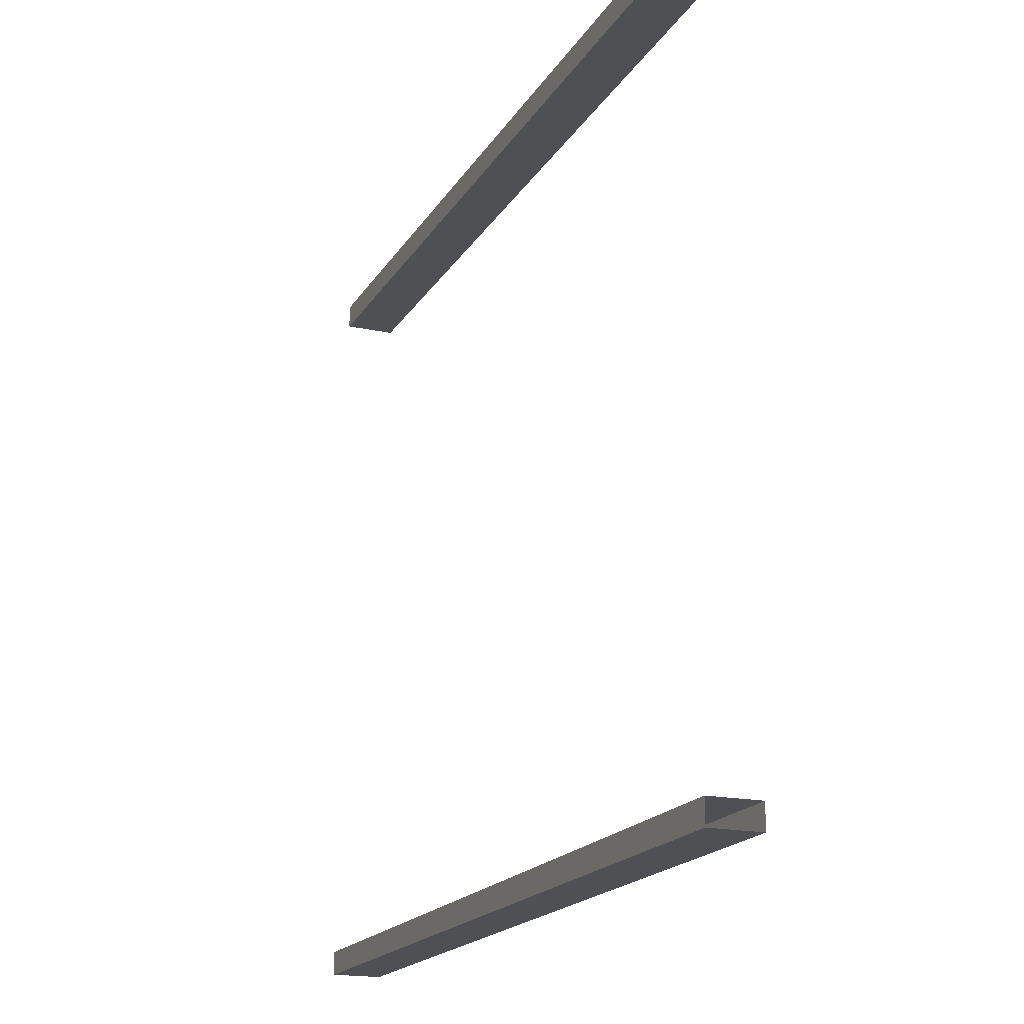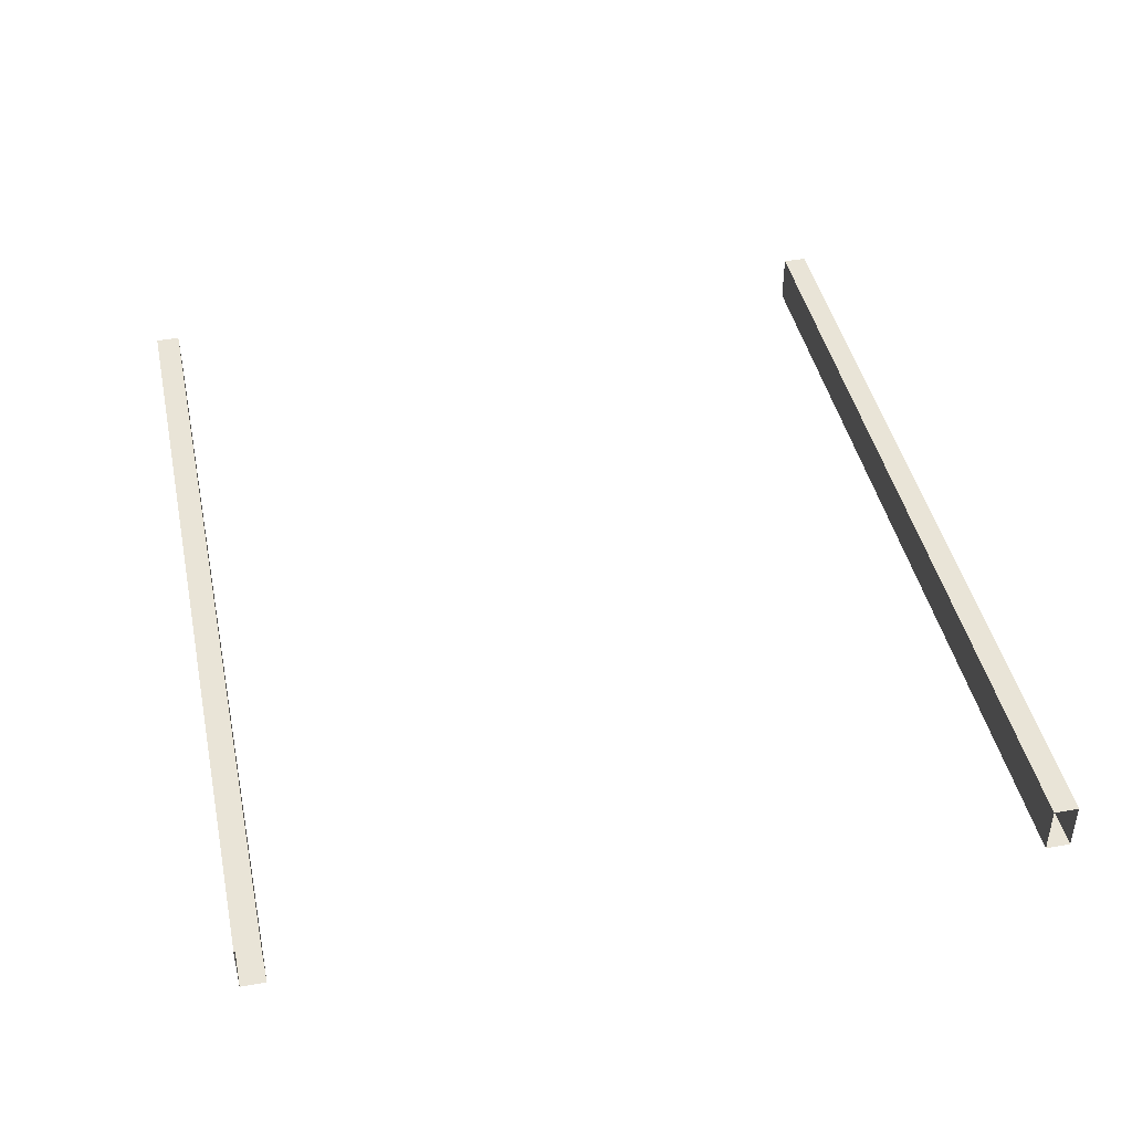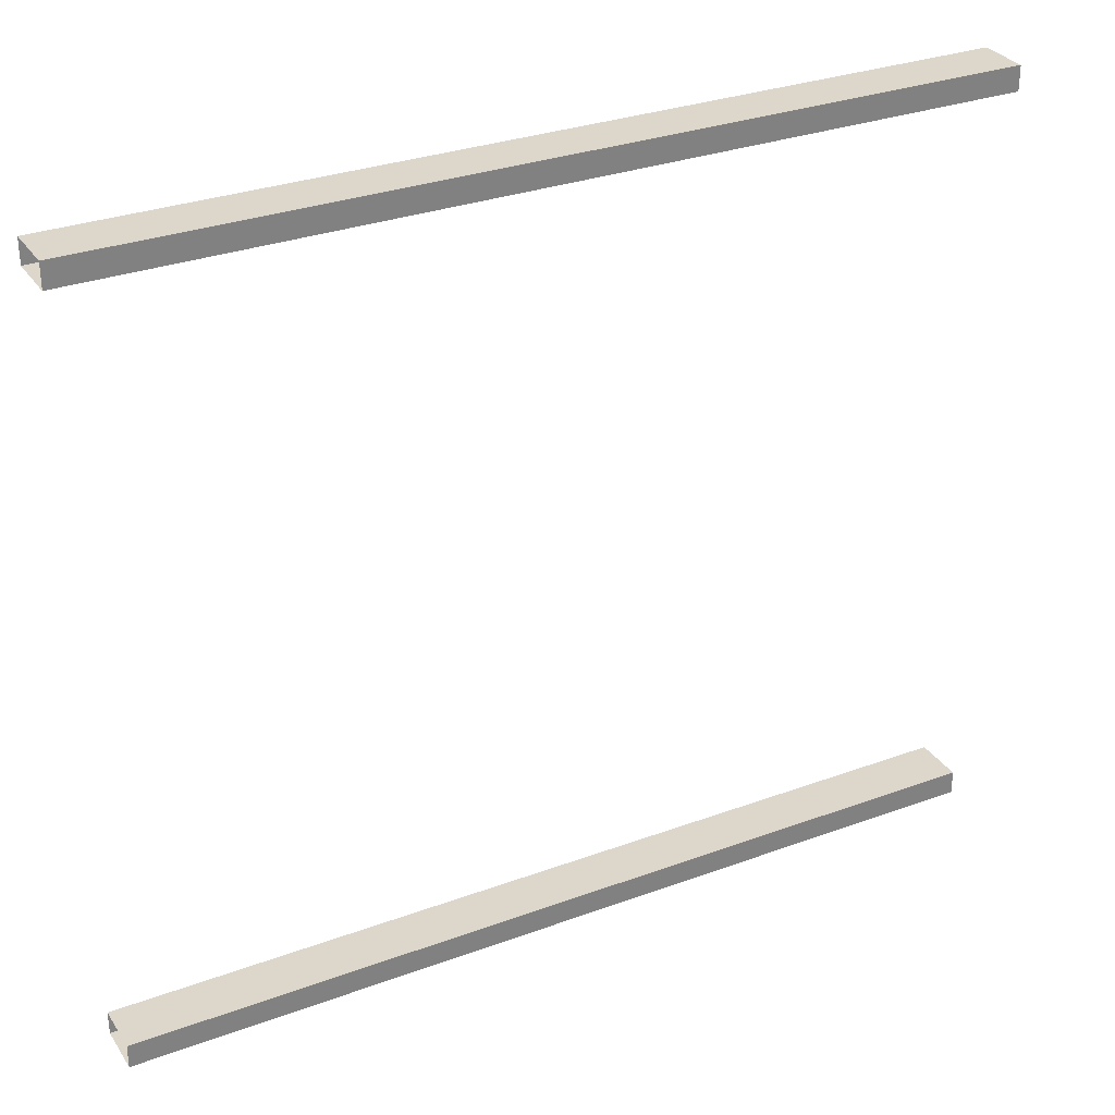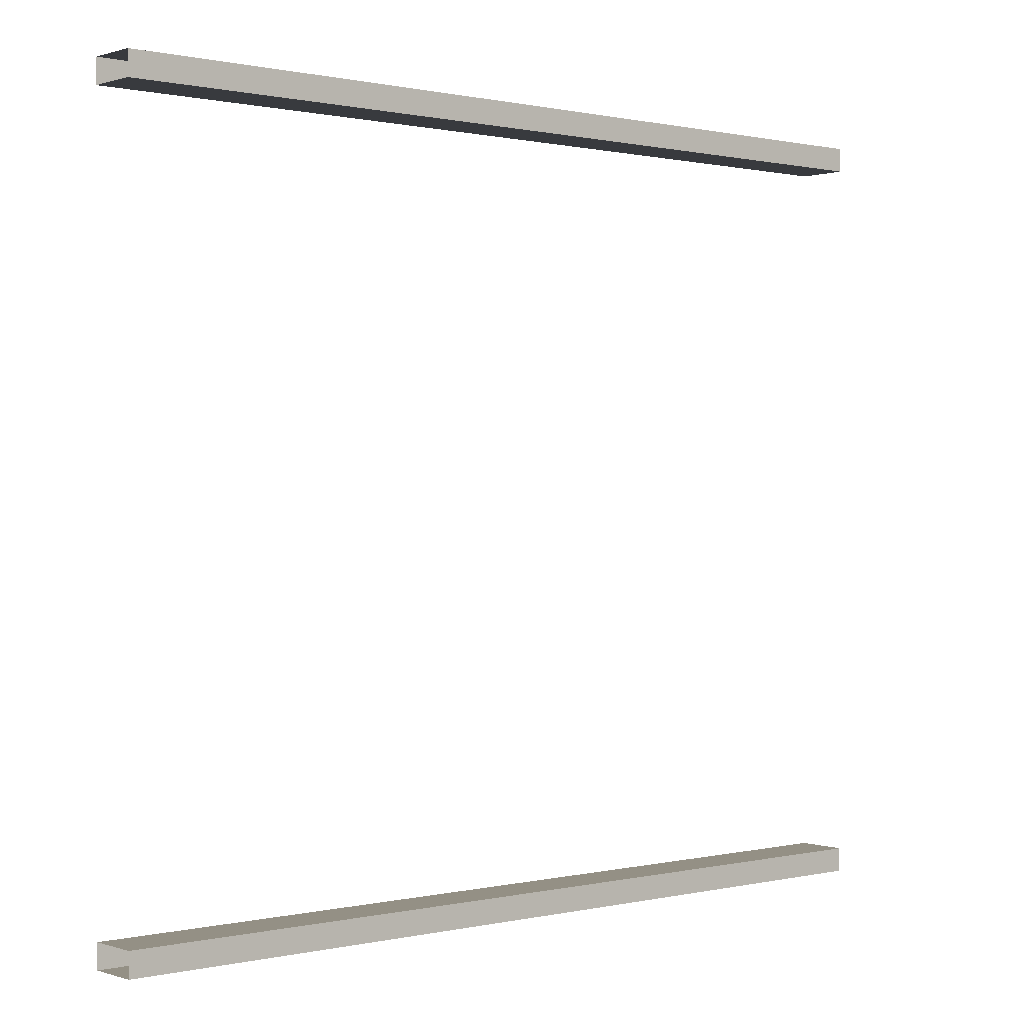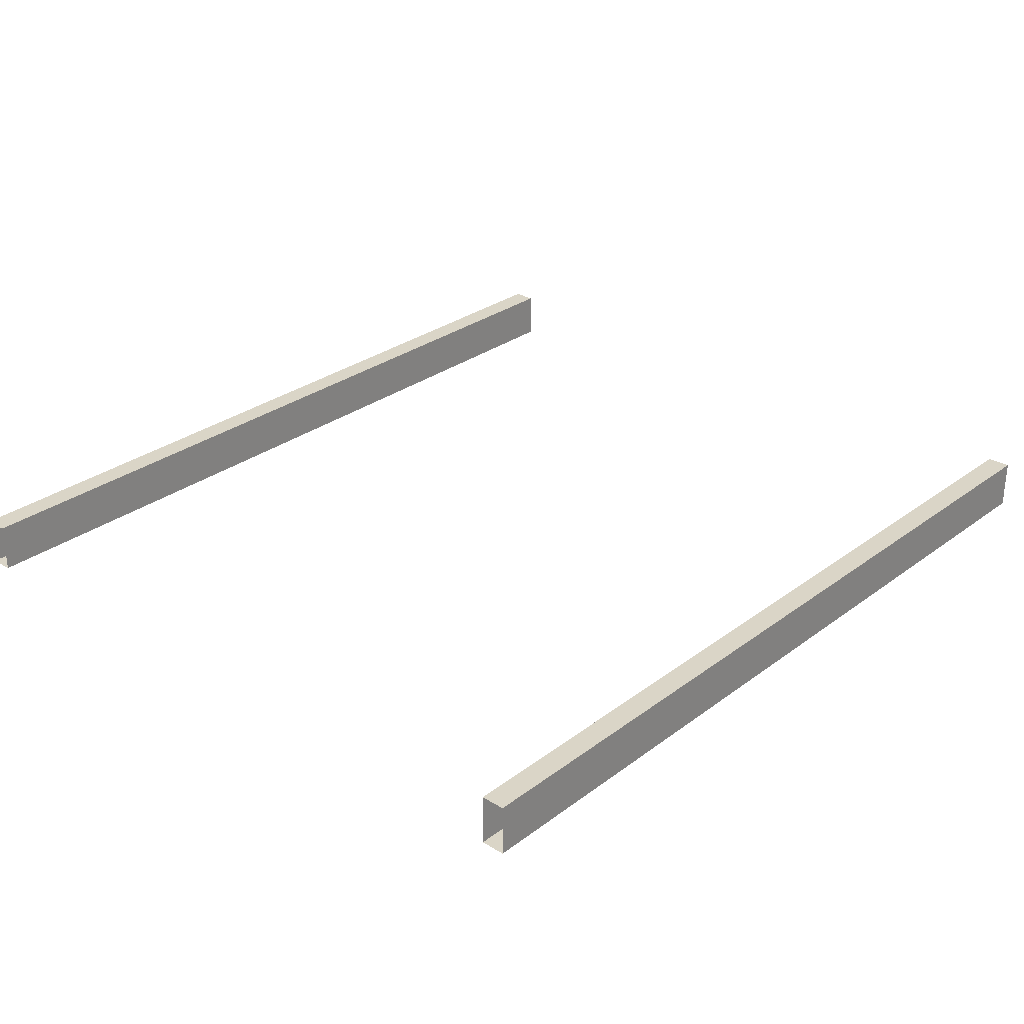
<metadata>
{"format":"obj","ext":"obj","renderer":"f3d","projection":"perspective","resolution":1024,"background":"white","views":[{"elev":-18.6,"azim":-112.2,"up":"+Y"},{"elev":43.4,"azim":-102.0,"up":"+Z"},{"elev":30.7,"azim":-27.9,"up":"+Y"},{"elev":0.4,"azim":-40.5,"up":"+Y"},{"elev":29.0,"azim":132.1,"up":"+Z"}]}
</metadata>
<code>
v -100 -0 5.757
v -100 5.459 5.757
v -100 175.6 5.757
v -100 170.1 5.757
v -100 175.6 -5.757
v -100 170.1 -5.757
v -100 -0 -5.757
v -100 5.459 -5.757
v 100 5.459 5.757
v 100 5.459 -5.757
v 100 -0 -5.757
v 100 -0 5.757
v 100 170.1 5.757
v 100 175.6 5.757
v 100 175.6 -5.757
v 100 170.1 -5.757
f 1 12 9 2
f 14 3 4 13
f 5 15 16 6
f 11 7 8 10
f 12 1 7 11
f 16 13 4 6
f 14 15 5 3
f 10 8 2 9

</code>
